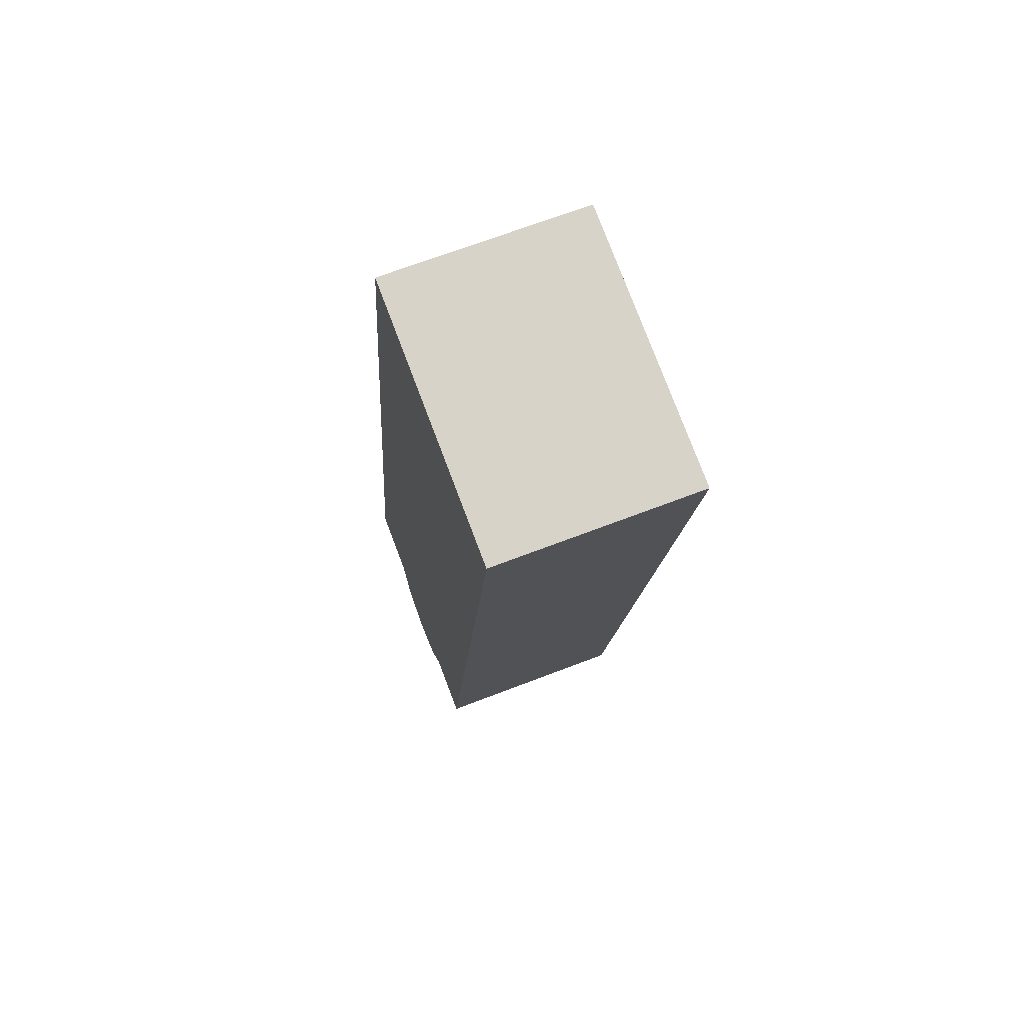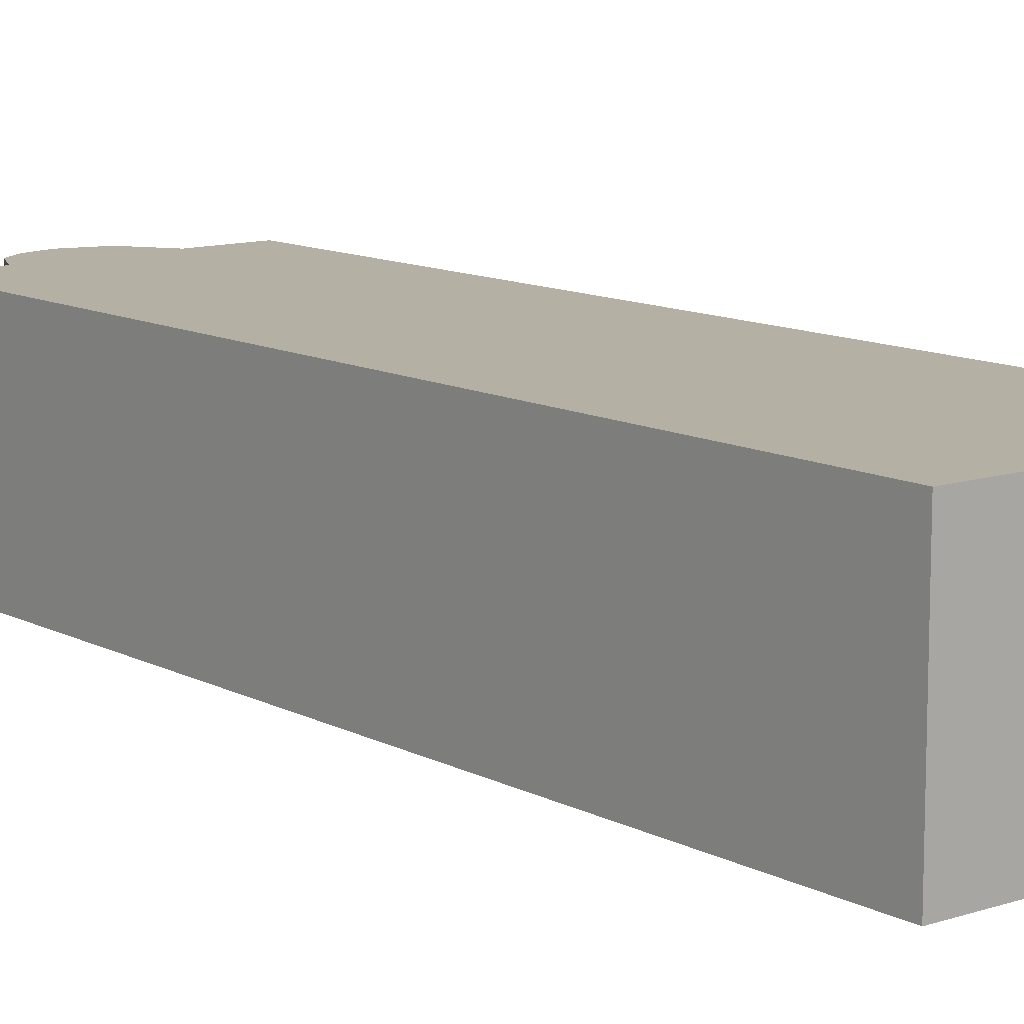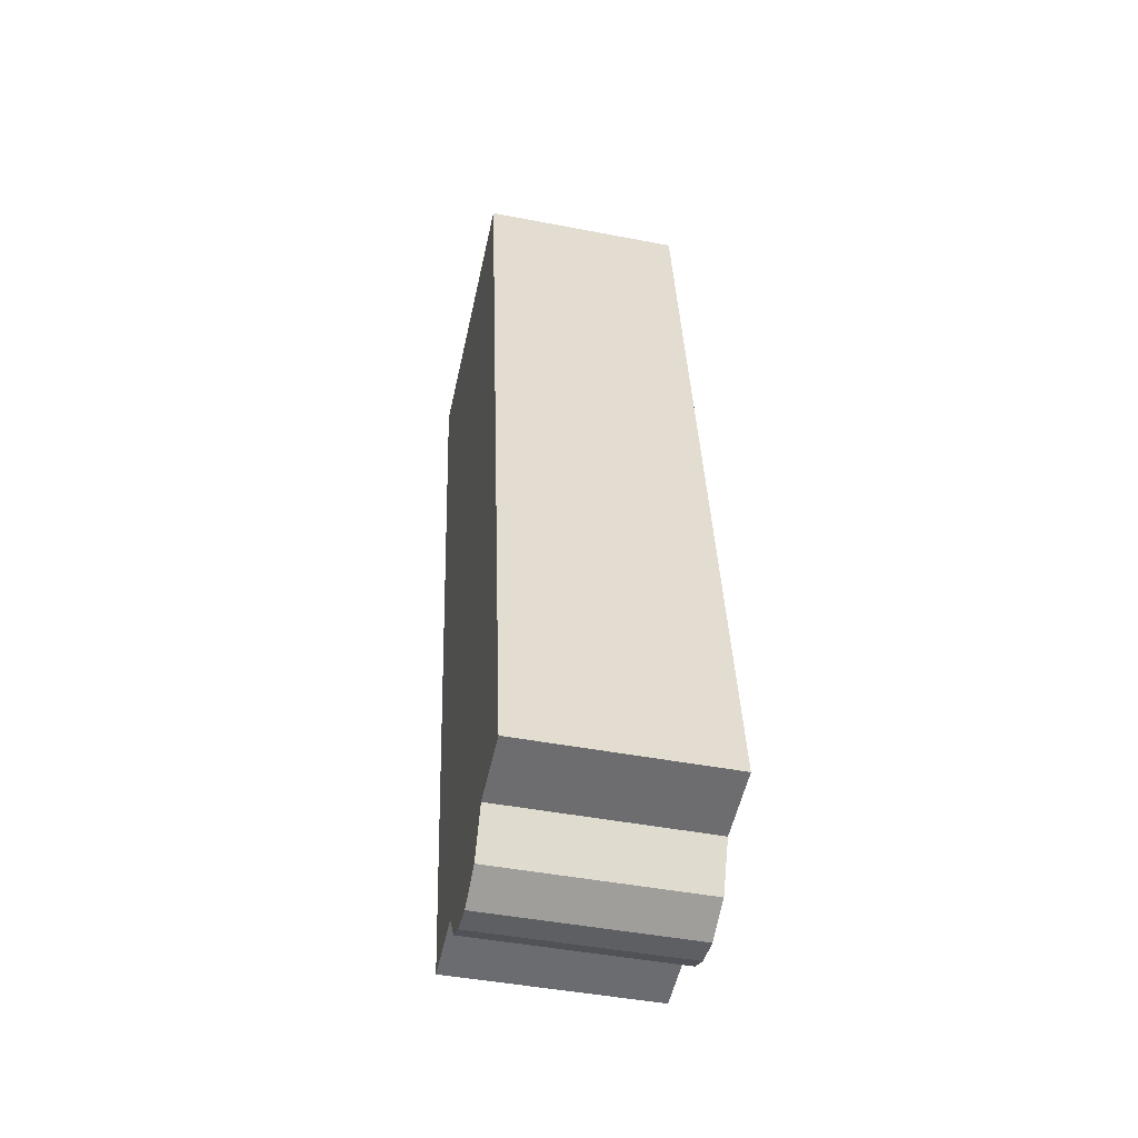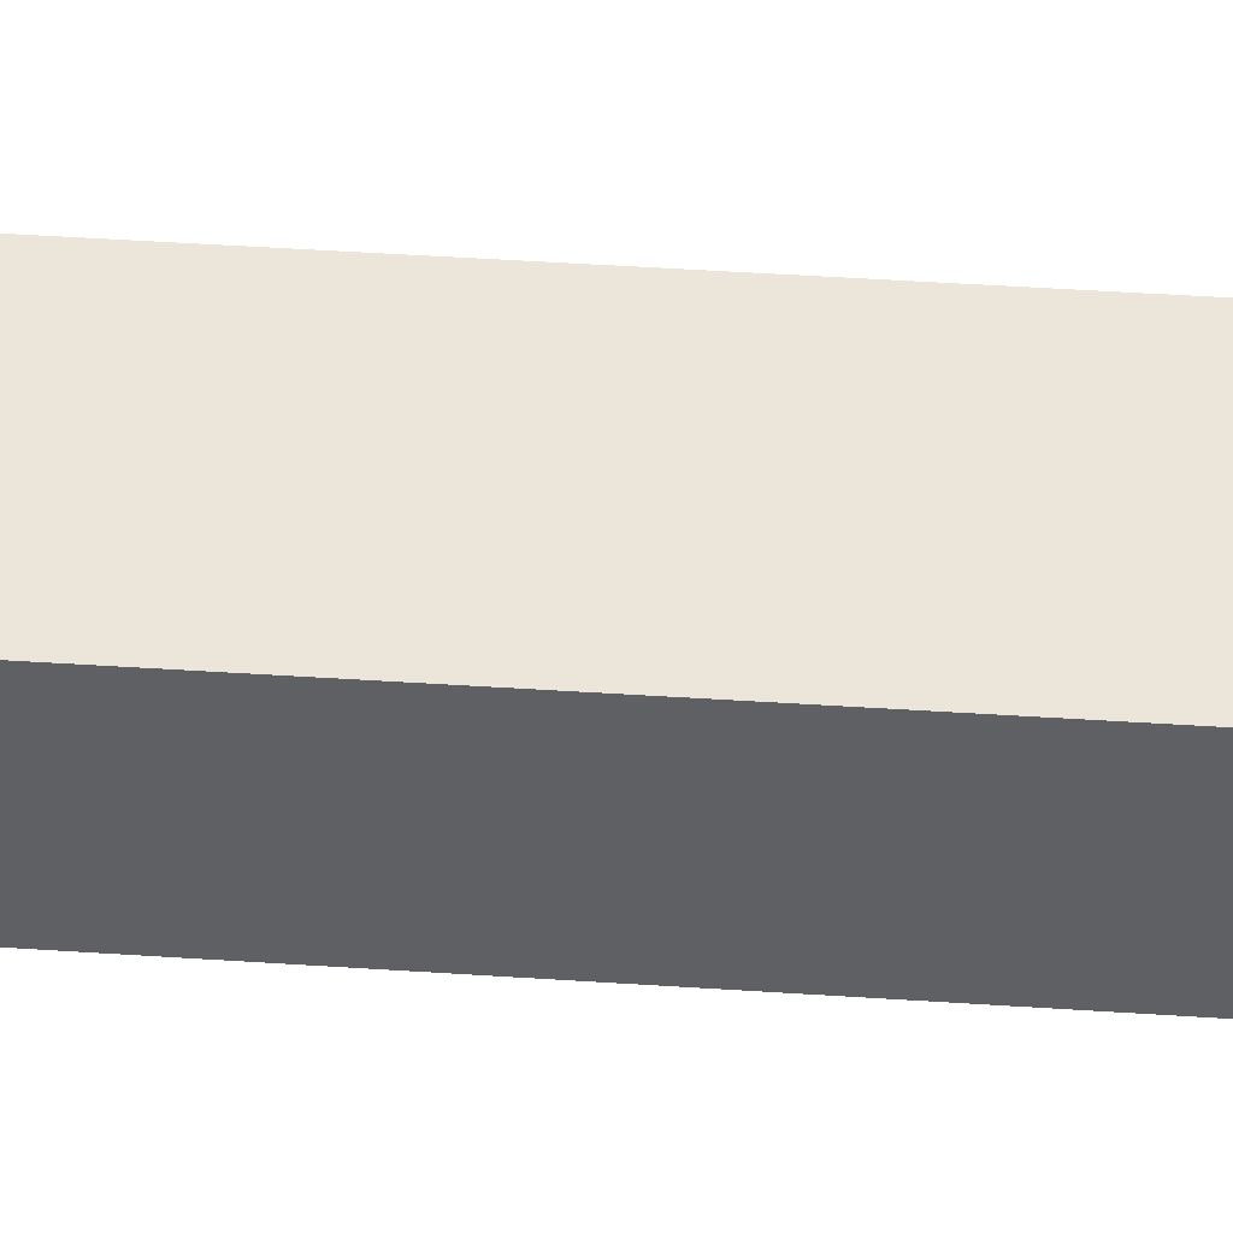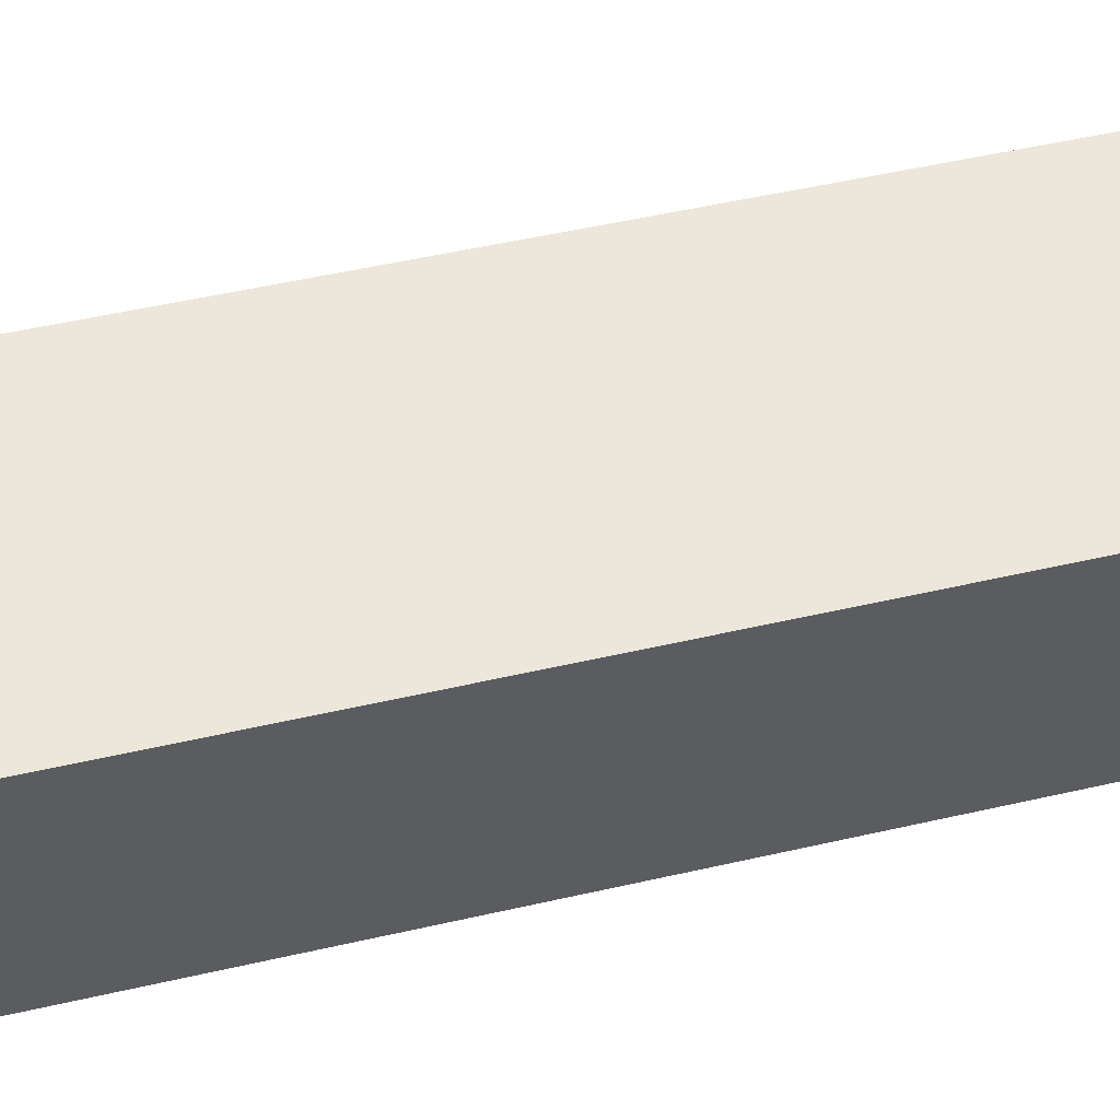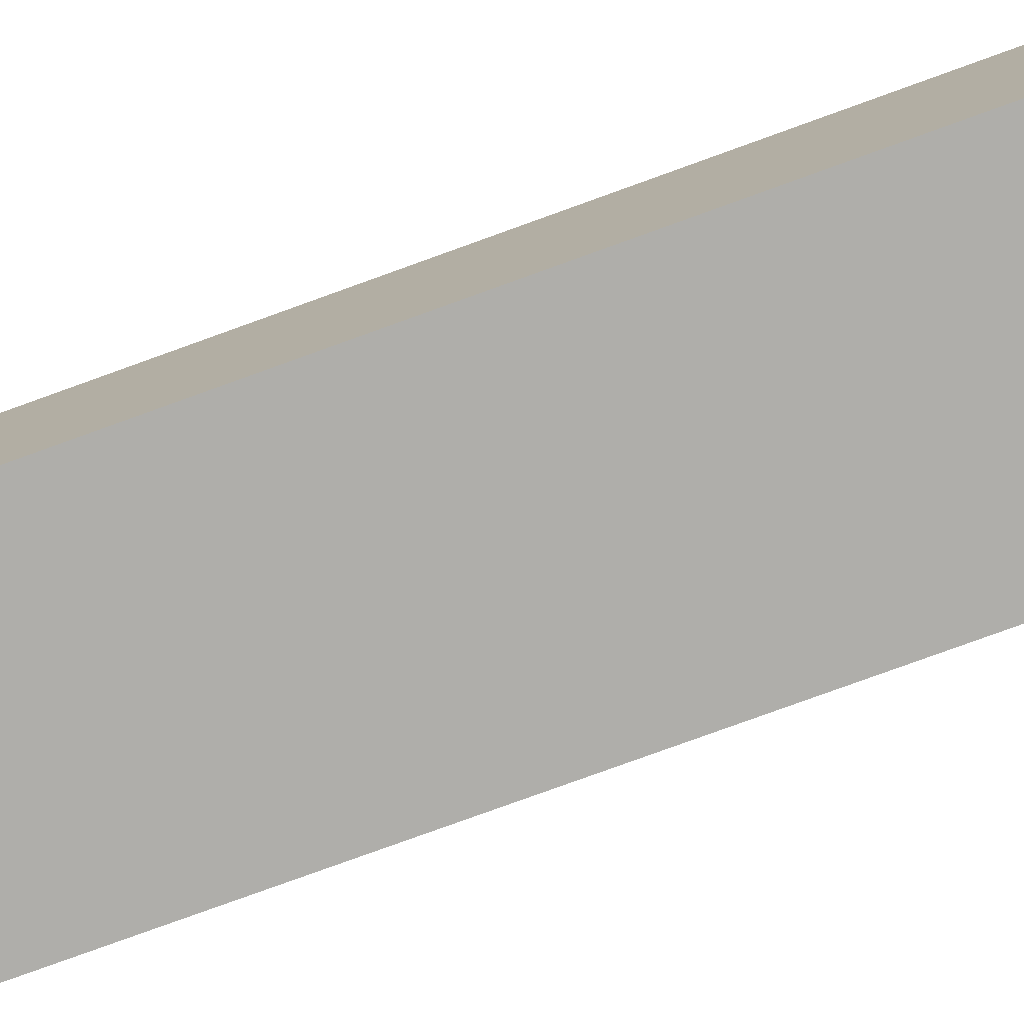
<metadata>
{"format":"obj","ext":"obj","renderer":"f3d","projection":"perspective","resolution":1024,"background":"white","views":[{"elev":68.0,"azim":-111.1,"up":"+Z"},{"elev":11.5,"azim":-47.9,"up":"+Y"},{"elev":-45.2,"azim":77.4,"up":"+Z"},{"elev":47.3,"azim":85.3,"up":"+Y"},{"elev":52.1,"azim":67.1,"up":"+Y"},{"elev":-77.6,"azim":101.0,"up":"+Y"}]}
</metadata>
<code>
v  4.962 3.741 0.831
v  2.604 3.741 -16.27
v  0 3.741 2.291e-16
v  3.819 3.741 -16.09
v  4.191 3.741 -16.62
v  4.621 3.741 -16.82
v  5.162 3.741 -16.85
v  5.852 3.741 -16.52
v  6.235 3.741 -15.69
v  7.516 3.741 -15.48
v  5.852 1.012e-15 -16.52
v  5.162 1.032e-15 -16.85
v  6.235 9.605e-16 -15.69
v  4.621 1.03e-15 -16.82
v  3.819 9.849e-16 -16.09
v  2.604 9.961e-16 -16.27
v  7.516 9.481e-16 -15.48
v  4.191 1.018e-15 -16.62
v  0 0 0
v  4.962 -5.088e-17 0.831
g defaultobject
f 1 2 3
f 2 1 4
f 4 1 5
f 5 1 6
f 6 1 7
f 7 1 8
f 8 1 9
f 9 1 10
f 11 7 8
f 7 11 12
f 13 8 9
f 8 13 11
f 12 6 7
f 6 12 14
f 15 2 4
f 2 15 16
f 17 9 10
f 9 17 13
f 14 5 6
f 5 14 18
f 18 4 5
f 4 18 15
f 16 3 2
f 3 16 19
f 19 1 3
f 1 19 20
f 20 10 1
f 10 20 17
f 11 13 12
f 16 20 19
f 20 16 13
f 20 13 17
f 13 16 15
f 13 15 18
f 13 18 14
f 13 14 12

</code>
